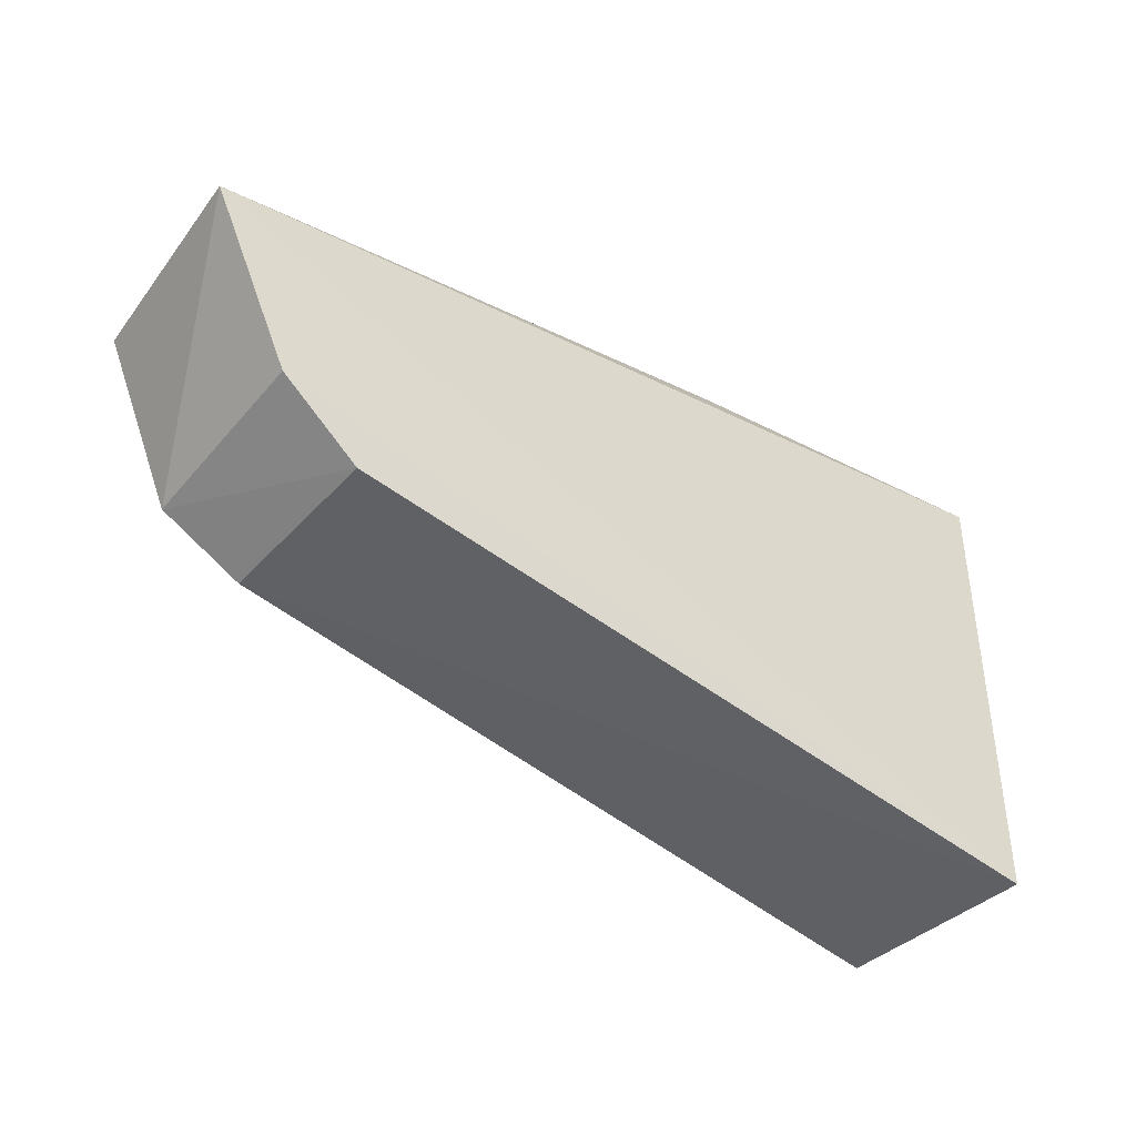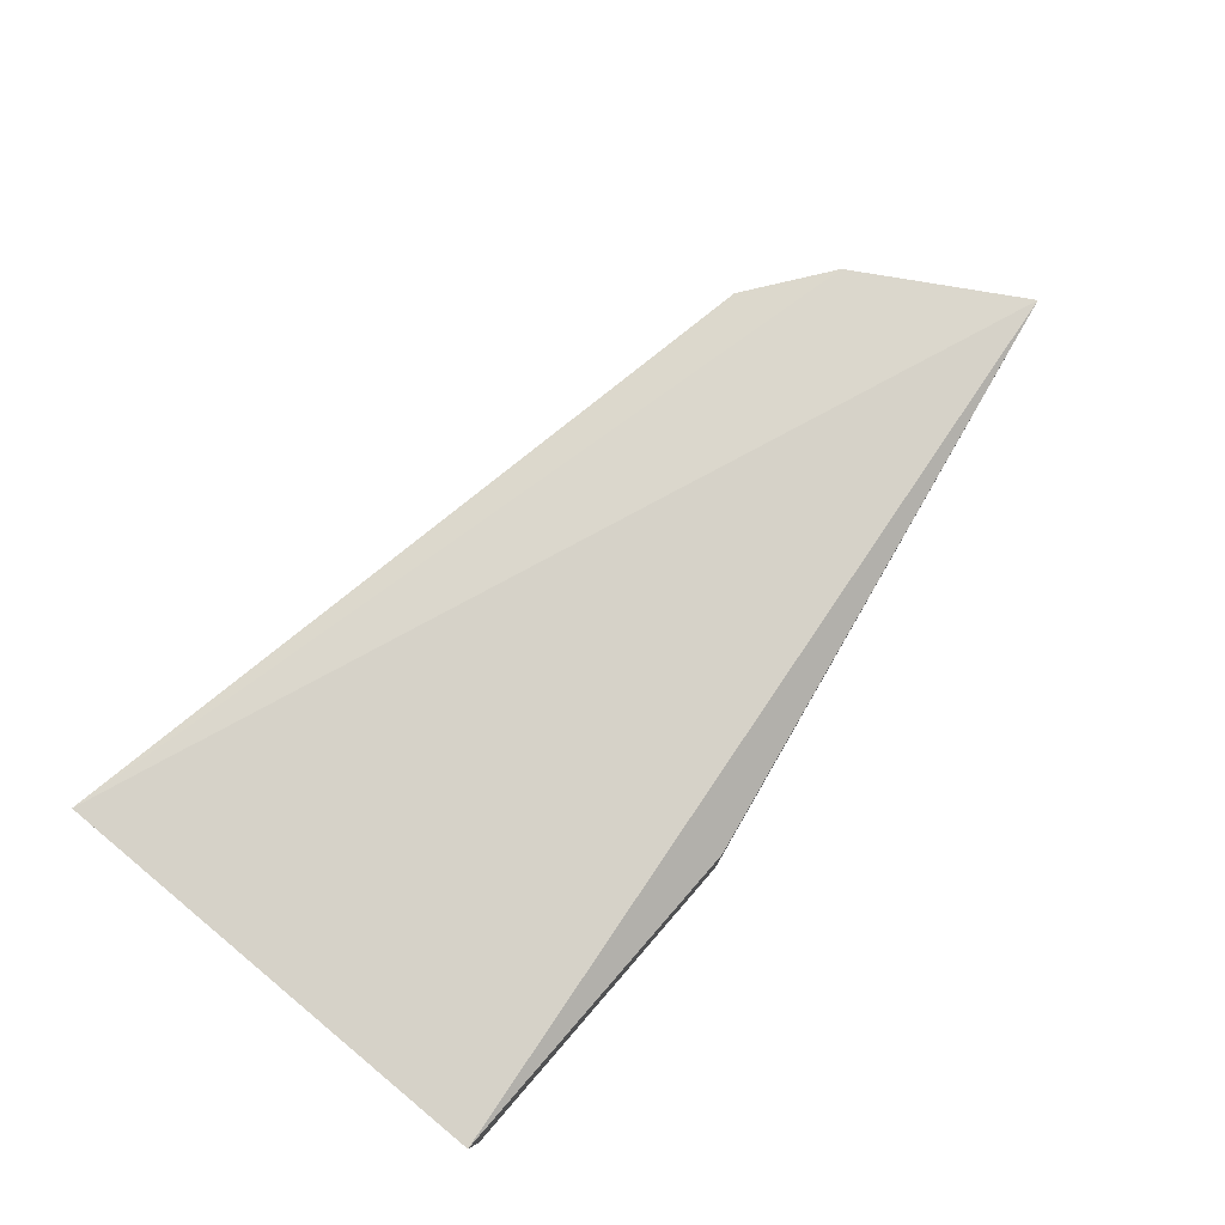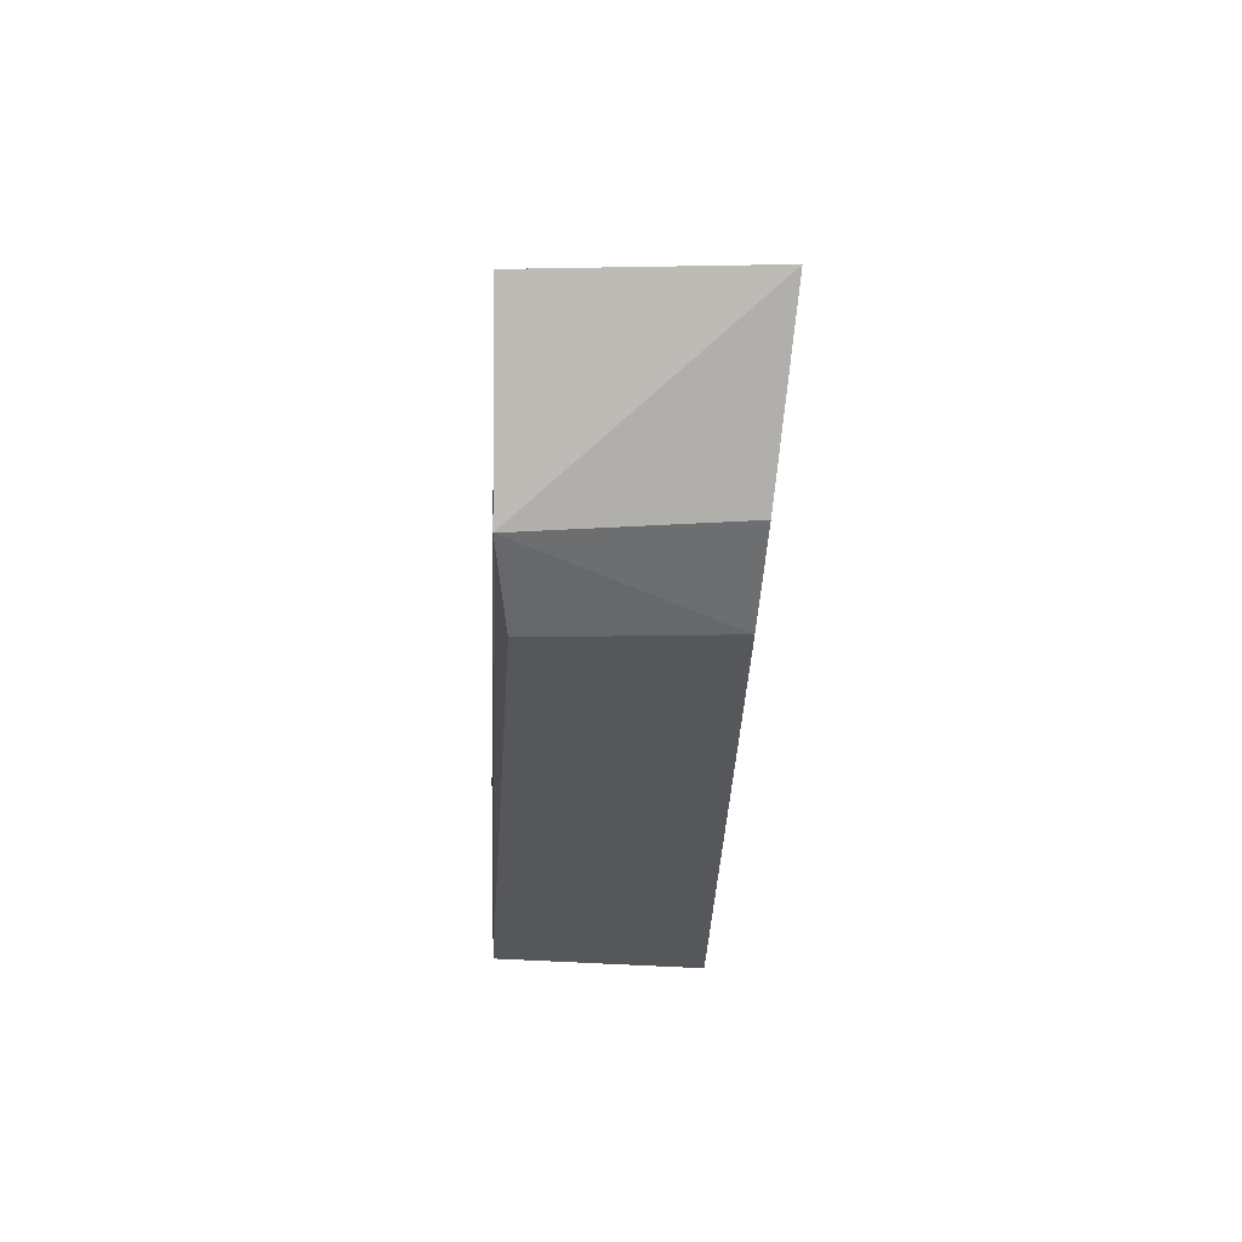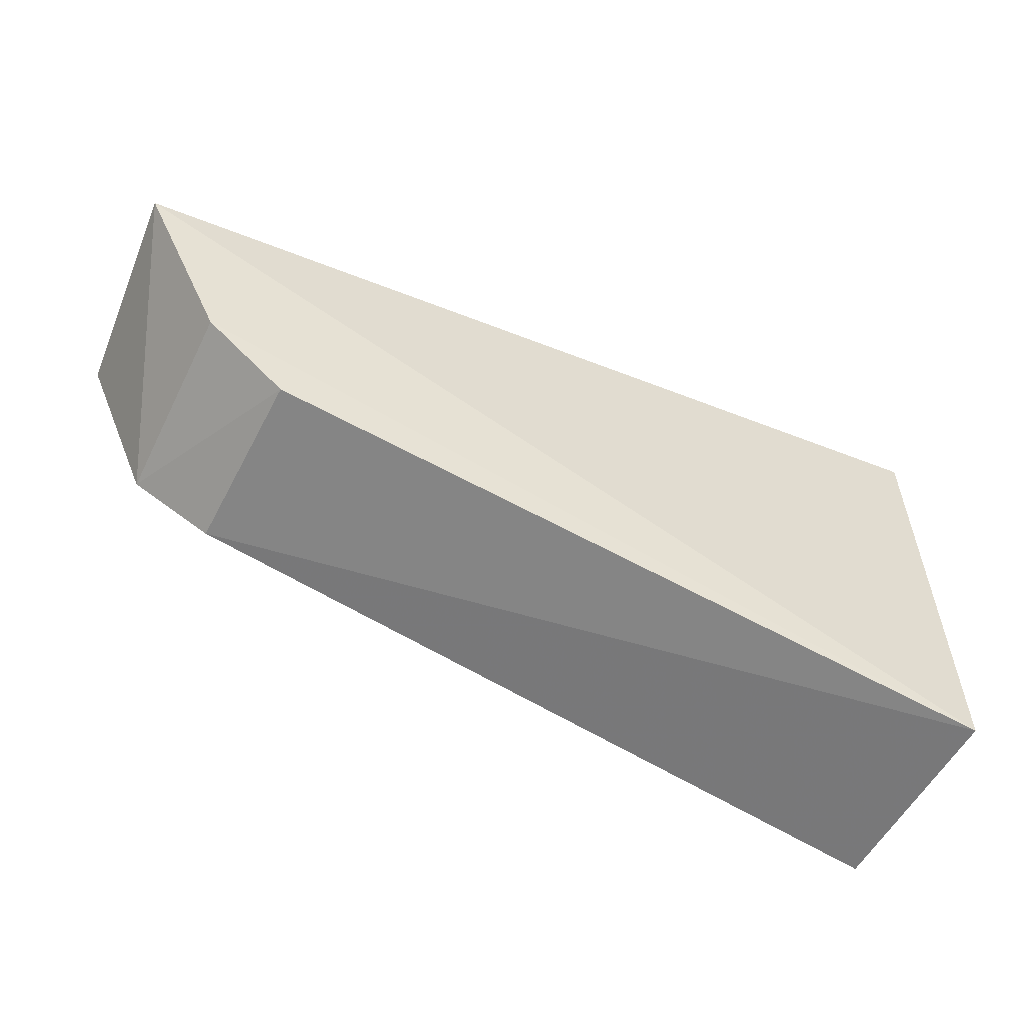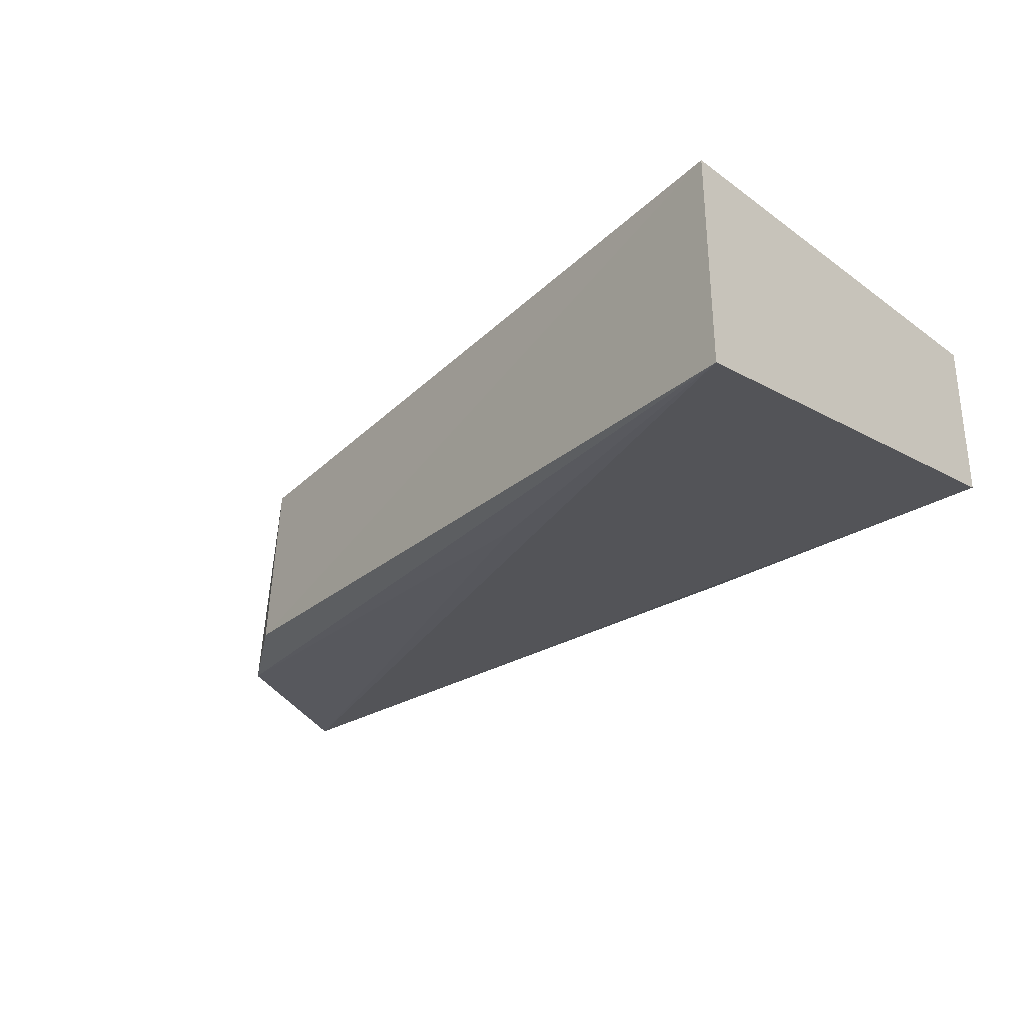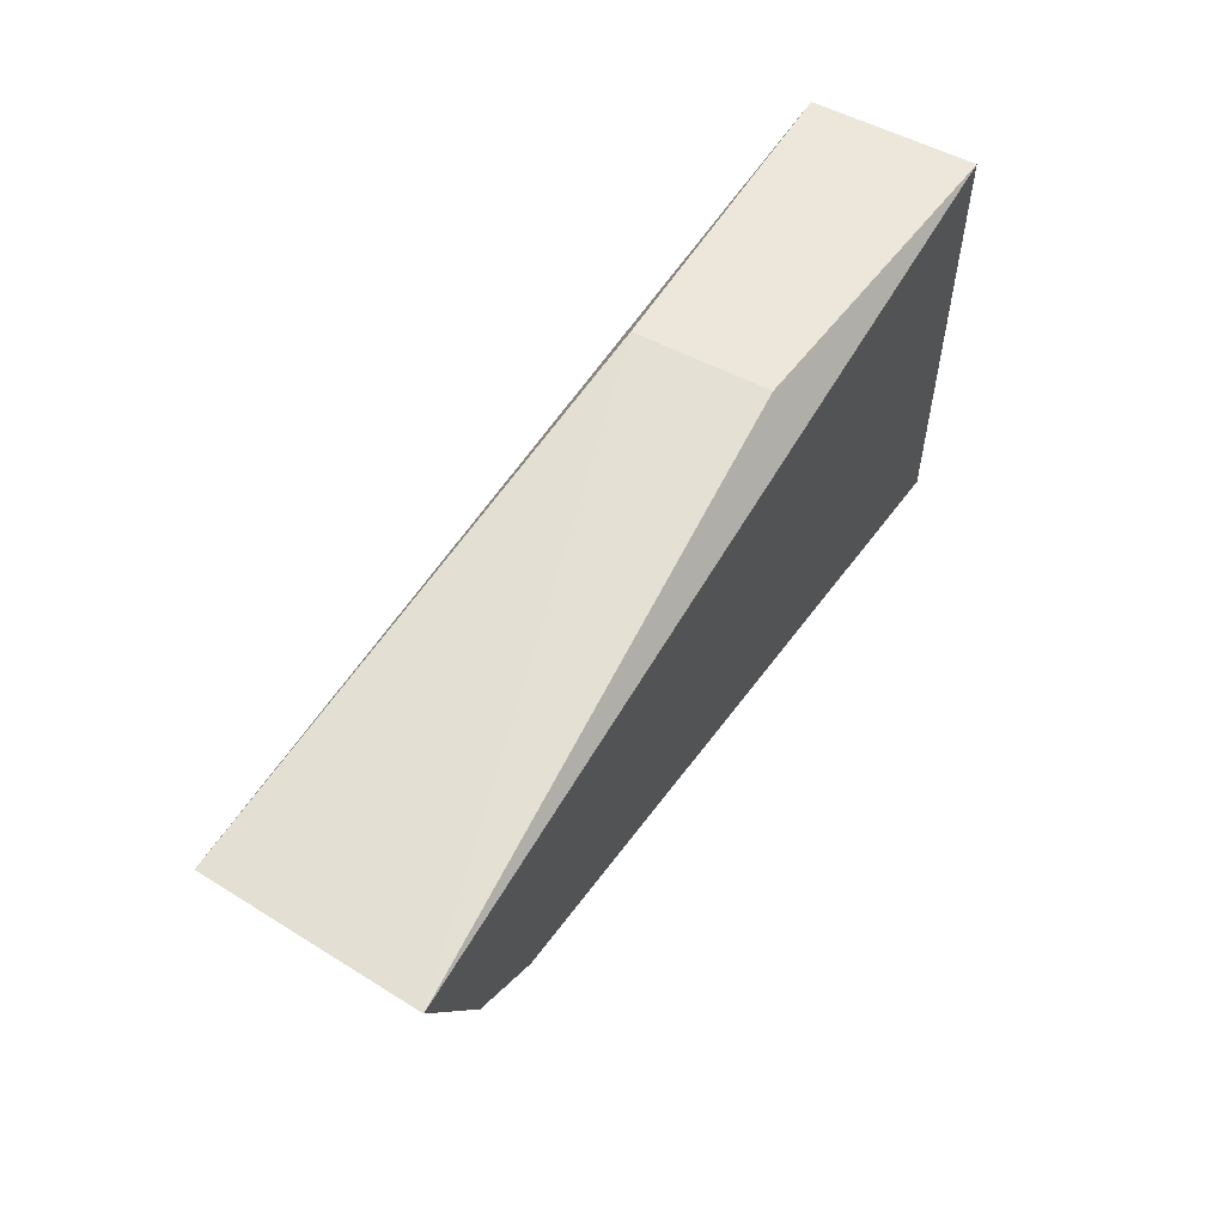
<metadata>
{"format":"obj","ext":"obj","renderer":"f3d","projection":"perspective","resolution":1024,"background":"white","views":[{"elev":-40.8,"azim":-37.3,"up":"+Y"},{"elev":78.2,"azim":131.1,"up":"+Z"},{"elev":-17.7,"azim":-92.1,"up":"+Y"},{"elev":-56.8,"azim":-26.0,"up":"+Y"},{"elev":-29.0,"azim":43.8,"up":"+Z"},{"elev":52.9,"azim":-59.7,"up":"+Y"}]}
</metadata>
<code>
v 0.1334 0.1081 0.01158
v 0.134 0.08653 0.01101
v 0.1338 0.08691 0.0007294
v 0.09114 0.1028 0.001152
v 0.09047 0.1028 0.01138
v 0.09832 0.09223 0.00171
v 0.1334 0.1081 0.003722
v 0.09462 0.09474 0.001199
v 0.09857 0.09251 0.01035
v 0.1176 0.1081 0.003853
v 0.1175 0.09169 0.0008428
v 0.0947 0.09537 0.0106
v 0.1176 0.1081 0.01021
f 5 2 1
f 6 3 2
f 7 3 4
f 7 1 2
f 7 2 3
f 8 3 6
f 8 5 4
f 9 6 2
f 9 8 6
f 10 1 7
f 10 7 4
f 10 4 5
f 11 8 4
f 11 4 3
f 11 3 8
f 12 9 2
f 12 2 5
f 12 5 8
f 12 8 9
f 13 10 5
f 13 5 1
f 13 1 10

</code>
